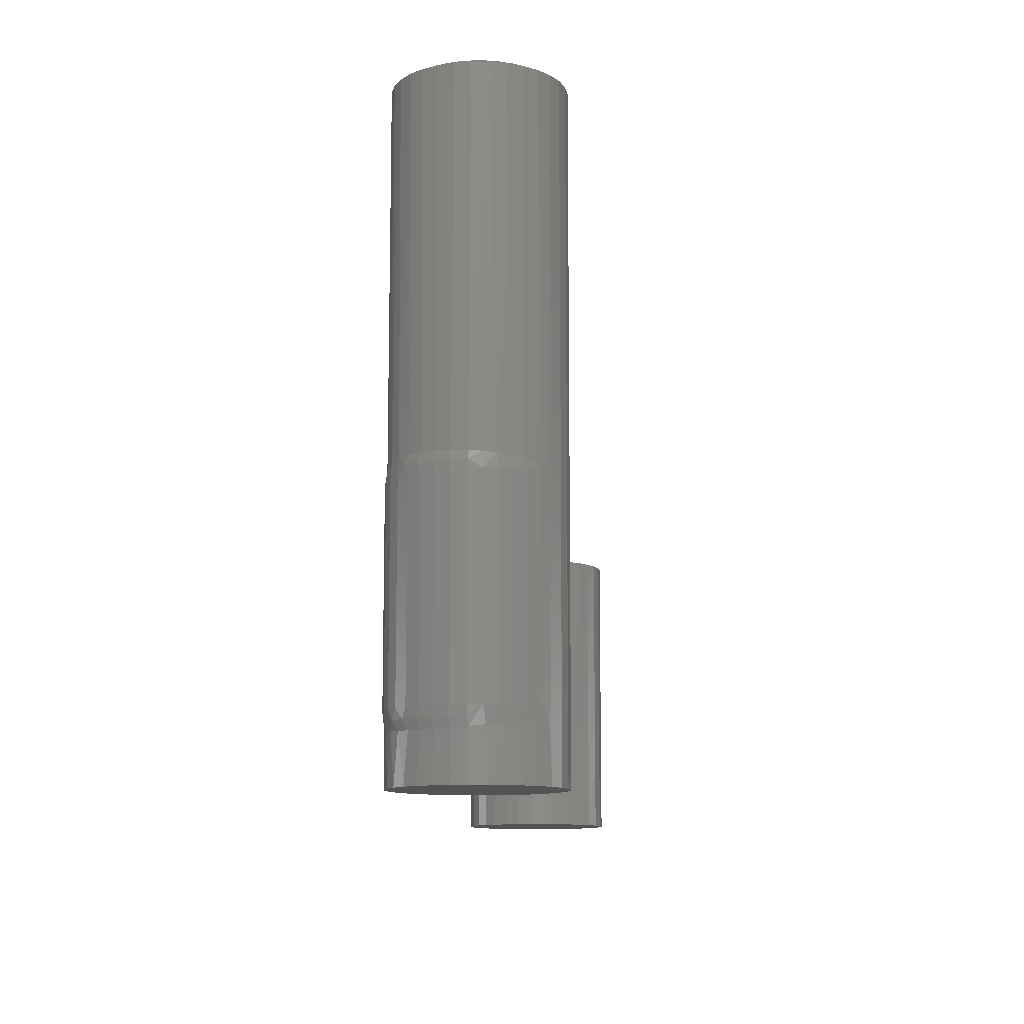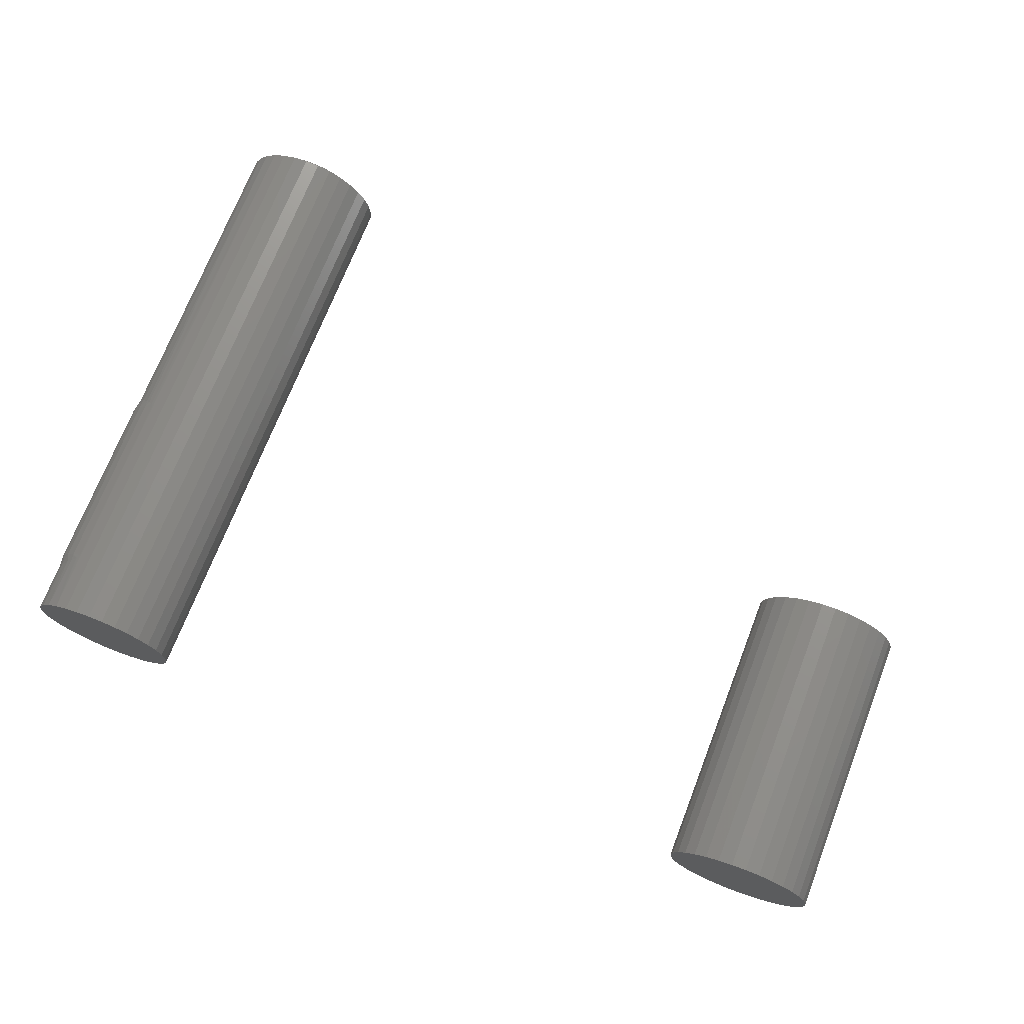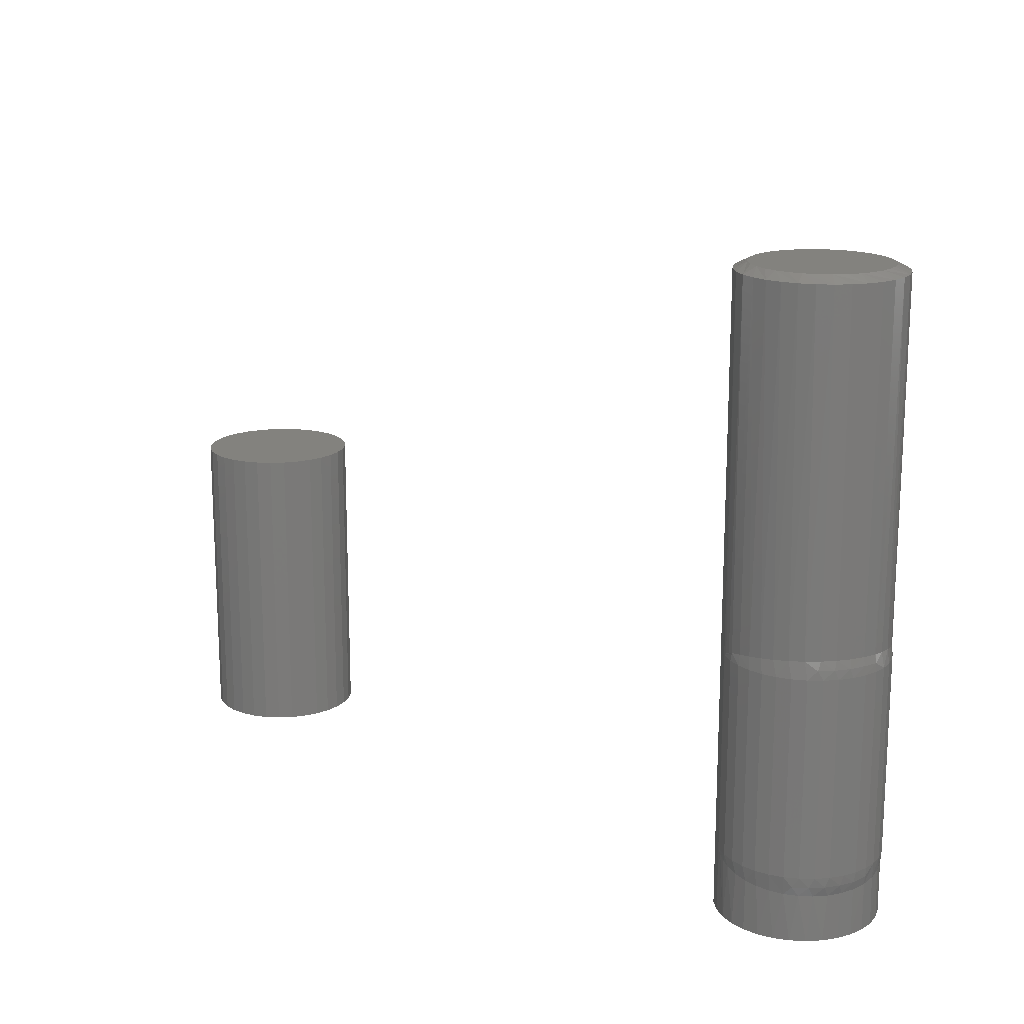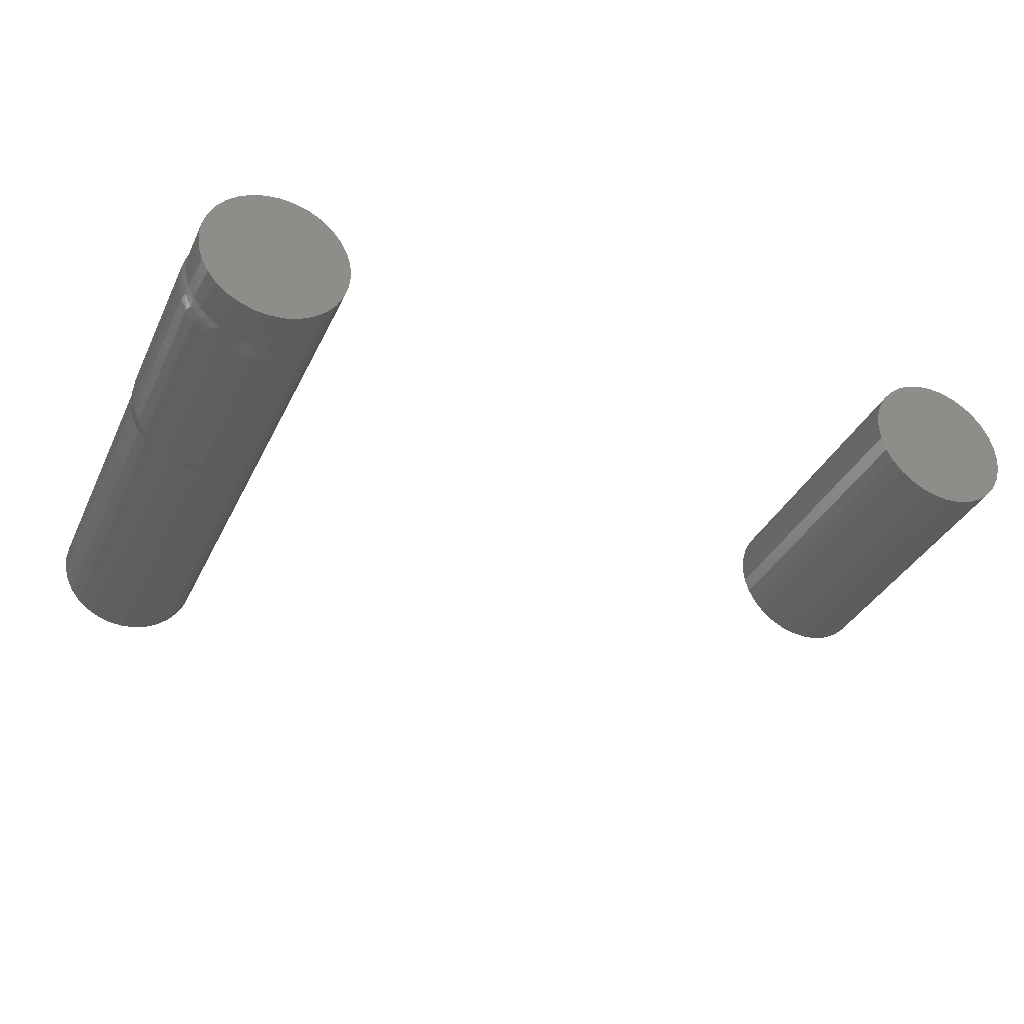
<metadata>
{"format":"stl","ext":"stl","renderer":"f3d","projection":"perspective","resolution":1024,"background":"white","views":[{"elev":-10.8,"azim":94.4,"up":"+Z"},{"elev":71.3,"azim":-158.8,"up":"+Y"},{"elev":16.5,"azim":45.2,"up":"+Z"},{"elev":-35.4,"azim":157.0,"up":"+Y"}]}
</metadata>
<code>
# stl→obj: 265 verts, 522 faces
v 0.4741 0.08075 0.75
v 0.4595 0.08075 0.75
v 0.4451 0.07807 0.75
v 0.4884 0.07807 0.75
v 0.4315 0.07279 0.75
v 0.502 0.07279 0.75
v 0.4191 0.06511 0.75
v 0.5145 0.06511 0.75
v 0.4083 0.05527 0.75
v 0.5252 0.05527 0.75
v 0.5227 -0.05397 0.75
v 0.4228 -0.06381 0.75
v 0.5107 -0.06381 0.75
v 0.4365 -0.07112 0.75
v 0.4971 -0.07112 0.75
v 0.4513 -0.07562 0.75
v 0.4822 -0.07562 0.75
v 0.4668 -0.07714 0.75
v 0.534 0.04362 0.75
v 0.3995 0.04362 0.75
v 0.5405 0.03055 0.75
v 0.393 0.03055 0.75
v 0.5445 0.01651 0.75
v 0.389 0.01651 0.75
v 0.5459 0.001974 0.75
v 0.3877 0.001974 0.75
v 0.5444 -0.01346 0.75
v 0.3892 -0.01346 0.75
v 0.5399 -0.0283 0.75
v 0.3937 -0.0283 0.75
v 0.5326 -0.04198 0.75
v 0.401 -0.04198 0.75
v 0.4108 -0.05397 0.75
v 0.5615 -2.29e-16 0.05675
v 0.5615 0.001974 0
v 0.5615 0.001974 0.0569
v 0.5543 -0.03428 0
v 0.5477 -0.04724 0.05483
v 0.5455 -0.05066 0
v 0.5379 -0.06064 0.05493
v 0.5338 -0.06502 0
v 0.5258 -0.07209 0.05539
v 0.5194 -0.0768 0
v 0.512 -0.08125 0.05622
v 0.503 -0.08555 0
v 0.4969 -0.08784 0.05744
v 0.4853 -0.09094 0
v 0.4821 -0.09151 0.05895
v 0.4141 -0.0768 0
v 0.4167 -0.07845 0.0755
v 0.4162 -0.0781 0.07631
v 0.536 -0.06275 0.3331
v 0.5466 -0.04906 0.3333
v 0.5455 -0.05066 0.7422
v 0.5338 -0.06502 0.7422
v 0.523 -0.07426 0.3326
v 0.5194 -0.0768 0.7422
v 0.5083 -0.0832 0.3318
v 0.503 -0.08555 0.7422
v 0.4922 -0.0893 0.3306
v 0.4853 -0.09094 0.7422
v 0.4772 -0.09219 0.3291
v 0.4668 -0.09276 0.7422
v 0.462 -0.09264 0.3272
v 0.4483 -0.09094 0.7422
v 0.4259 -0.08347 0.3199
v 0.4328 -0.08646 0.3219
v 0.4305 -0.08555 0.7422
v 0.4195 -0.08014 0.3171
v 0.4305 -0.08555 0
v 0.4483 -0.09094 0
v 0.4376 -0.08815 0.06628
v 0.4286 -0.08474 0.06888
v 0.4205 -0.08071 0.07238
v 0.4191 -0.07988 0.07327
v 0.4182 -0.07934 0.07393
v 0.4141 -0.0768 0.7422
v 0.4157 -0.07783 0.07812
v 0.4157 -0.07783 0.3125
v 0.4165 -0.07833 0.3146
v 0.4184 -0.07947 0.3164
v 0.5597 -0.01651 0
v 0.5597 -0.01642 0.05574
v 0.5551 -0.03234 0.0551
v 0.4668 -0.09276 0
v 0.467 -0.09276 0.06087
v 0.452 -0.0916 0.06325
v 0.3998 -0.06502 0
v 0.3998 -0.06502 0.7422
v 0.388 -0.05066 0
v 0.388 -0.05066 0.7422
v 0.3793 -0.03428 0
v 0.3793 -0.03428 0.7422
v 0.3739 -0.01651 0
v 0.3739 -0.01651 0.7422
v 0.372 0.001974 0
v 0.372 0.001974 0.7422
v 0.5543 -0.03428 0.7422
v 0.5545 -0.03368 0.3331
v 0.5597 -0.01651 0.7422
v 0.5596 -0.01714 0.3325
v 0.5615 0.001974 0.7422
v 0.5615 -6.939e-18 0.3316
v 0.5615 0.001974 0.3314
v 0.447 -0.09069 0.3249
v 0.5523 0.04276 0.3272
v 0.5447 0.05583 0.3249
v 0.5455 0.05461 0.7422
v 0.5543 0.03823 0.7422
v 0.5577 0.02857 0.3291
v 0.5597 0.02046 0.7422
v 0.5338 0.06896 0
v 0.5321 0.07055 0.06888
v 0.5387 0.06358 0.06628
v 0.5455 0.05461 0
v 0.5483 0.05021 0.06296
v 0.5543 0.03823 0
v 0.5555 0.03511 0.06042
v 0.5597 0.02046 0
v 0.5194 0.08074 0.7422
v 0.5338 0.06896 0.7422
v 0.5299 0.07261 0.3199
v 0.5244 0.07717 0.3171
v 0.5233 0.07797 0.3164
v 0.5216 0.07926 0.3146
v 0.5208 0.0798 0.3125
v 0.5194 0.08074 0
v 0.5208 0.0798 0.07812
v 0.5212 0.0795 0.07631
v 0.5218 0.07912 0.0755
v 0.5231 0.07812 0.07393
v 0.524 0.07749 0.07327
v 0.5253 0.07646 0.07238
v 0.3739 0.02046 0
v 0.3739 0.02046 0.7422
v 0.3793 0.03823 0
v 0.3793 0.03823 0.7422
v 0.388 0.05461 0
v 0.388 0.05461 0.7422
v 0.3998 0.06896 0
v 0.3998 0.06896 0.7422
v 0.4141 0.08074 0
v 0.4141 0.08074 0.7422
v 0.4305 0.0895 0
v 0.4305 0.0895 0.7422
v 0.4483 0.09489 0
v 0.4483 0.09489 0.7422
v 0.4668 0.09671 0
v 0.4668 0.09671 0.7422
v 0.4853 0.09489 0
v 0.4853 0.09489 0.7422
v 0.503 0.0895 0
v 0.503 0.0895 0.7422
v 0.5353 0.06735 0.3219
v 0.5608 0.01365 0.3306
v 0.56 0.01884 0.05842
v 0.5637 0 0.3222
v 0.5632 0.01574 0.3125
v 0.5645 -1.073e-16 0.3125
v 0.5592 0.03104 0.3125
v 0.5528 0.04548 0.3125
v 0.5441 0.05866 0.3125
v 0.5333 0.07021 0.3125
v 0.5617 -0.01846 0.323
v 0.4638 -0.09455 0.3125
v 0.4469 -0.09193 0.3125
v 0.481 -0.09407 0.3125
v 0.4978 -0.09049 0.3125
v 0.5137 -0.08394 0.3125
v 0.5281 -0.07464 0.3125
v 0.5357 -0.06678 0.323
v 0.5406 -0.06288 0.3125
v 0.5475 -0.05251 0.323
v 0.5508 -0.04906 0.3125
v 0.5563 -0.03619 0.323
v 0.5583 -0.03363 0.3125
v 0.5629 -0.0171 0.3125
v 0.4306 -0.0863 0.3125
v 0.5333 0.07021 0.07812
v 0.5441 0.05866 0.07812
v 0.5528 0.04548 0.07812
v 0.5592 0.03104 0.07812
v 0.5632 0.01574 0.07812
v 0.5645 -1.073e-16 0.07812
v 0.5629 -0.0171 0.07812
v 0.5583 -0.03363 0.07812
v 0.5508 -0.04906 0.07812
v 0.5406 -0.06288 0.07812
v 0.5281 -0.07464 0.07812
v 0.5137 -0.08394 0.07812
v 0.4978 -0.09049 0.07812
v 0.481 -0.09407 0.07812
v 0.4638 -0.09455 0.07812
v 0.4469 -0.09193 0.07812
v 0.4306 -0.0863 0.07812
v 0.5617 -0.01846 0.06635
v 0.5637 -2.359e-16 0.06733
v 0.5212 -0.07845 0.06635
v 0.5357 -0.06678 0.06635
v 0.5475 -0.05251 0.06635
v 0.5563 -0.03619 0.06635
v -0.4862 0.09292 0.375
v -0.4493 0.09292 0.375
v -0.4678 0.09474 0.375
v -0.504 0.08753 0.375
v -0.4315 0.08753 0.375
v -0.5204 0.07877 0.375
v -0.4151 0.07877 0.375
v -0.4151 -0.07877 0.375
v -0.504 -0.08753 0.375
v -0.4315 -0.08753 0.375
v -0.4862 -0.09292 0.375
v -0.4493 -0.09292 0.375
v -0.4678 -0.09474 0.375
v -0.4008 0.06699 0.375
v -0.5348 0.06699 0.375
v -0.389 0.05263 0.375
v -0.5465 0.05263 0.375
v -0.3802 0.03625 0.375
v -0.5553 0.03625 0.375
v -0.3748 0.01848 0.375
v -0.5607 0.01848 0.375
v -0.373 0 0.375
v -0.5625 1.16e-17 0.375
v -0.3748 -0.01848 0.375
v -0.5607 -0.01848 0.375
v -0.3802 -0.03625 0.375
v -0.5553 -0.03625 0.375
v -0.389 -0.05263 0.375
v -0.5465 -0.05263 0.375
v -0.4008 -0.06699 0.375
v -0.5348 -0.06699 0.375
v -0.5204 -0.07877 0.375
v -0.4678 0.09474 0
v -0.4493 0.09292 0
v -0.4862 0.09292 0
v -0.504 0.08753 0
v -0.4315 0.08753 0
v -0.5204 0.07877 0
v -0.4151 0.07877 0
v -0.4315 -0.08753 0
v -0.504 -0.08753 0
v -0.4151 -0.07877 0
v -0.4862 -0.09292 0
v -0.4493 -0.09292 0
v -0.4678 -0.09474 0
v -0.5204 -0.07877 0
v -0.5348 -0.06699 0
v -0.4008 -0.06699 0
v -0.5465 -0.05263 0
v -0.389 -0.05263 0
v -0.5553 -0.03625 0
v -0.3802 -0.03625 0
v -0.5607 -0.01848 0
v -0.3748 -0.01848 0
v -0.5625 1.16e-17 0
v -0.373 0 0
v -0.5607 0.01848 0
v -0.3748 0.01848 0
v -0.5553 0.03625 0
v -0.3802 0.03625 0
v -0.5465 0.05263 0
v -0.389 0.05263 0
v -0.5348 0.06699 0
v -0.4008 0.06699 0
f 1 2 3
f 1 3 4
f 4 3 5
f 4 5 6
f 6 5 7
f 6 7 8
f 8 7 9
f 8 9 10
f 11 12 13
f 13 12 14
f 13 14 15
f 15 14 16
f 15 16 17
f 17 16 18
f 10 9 19
f 19 9 20
f 19 20 21
f 21 20 22
f 21 22 23
f 23 22 24
f 23 24 25
f 25 24 26
f 25 26 27
f 27 26 28
f 27 28 29
f 29 28 30
f 29 30 31
f 31 30 32
f 31 32 11
f 11 32 33
f 11 33 12
f 34 35 36
f 37 38 39
f 39 38 40
f 39 40 41
f 41 40 42
f 41 42 43
f 43 42 44
f 43 44 45
f 44 46 45
f 47 45 46
f 46 48 47
f 49 50 51
f 52 53 54
f 54 55 52
f 56 52 55
f 55 57 56
f 58 56 57
f 57 59 58
f 60 58 59
f 59 61 60
f 62 60 61
f 61 63 62
f 62 63 64
f 64 63 65
f 66 67 68
f 68 69 66
f 70 71 72
f 70 72 73
f 70 73 74
f 70 74 75
f 70 75 76
f 70 76 50
f 70 50 49
f 77 49 51
f 77 51 78
f 77 78 79
f 77 79 80
f 77 80 81
f 77 81 69
f 77 69 68
f 35 34 82
f 82 34 83
f 82 83 37
f 37 83 84
f 37 84 38
f 47 48 85
f 85 48 86
f 85 86 71
f 71 86 87
f 71 87 72
f 49 77 88
f 88 77 89
f 88 89 90
f 90 89 91
f 90 91 92
f 92 91 93
f 92 93 94
f 94 93 95
f 94 95 96
f 96 95 97
f 54 53 98
f 98 53 99
f 98 99 100
f 100 99 101
f 100 101 102
f 102 101 103
f 102 103 104
f 68 67 65
f 65 67 105
f 65 105 64
f 106 107 108
f 108 109 106
f 110 106 109
f 109 111 110
f 112 113 114
f 112 114 115
f 114 116 115
f 117 115 116
f 116 118 117
f 119 117 118
f 120 121 122
f 120 122 123
f 120 123 124
f 120 124 125
f 120 125 126
f 120 126 127
f 127 126 128
f 127 128 129
f 127 129 130
f 127 130 131
f 127 131 132
f 127 132 133
f 127 133 113
f 127 113 112
f 96 97 134
f 134 97 135
f 134 135 136
f 136 135 137
f 136 137 138
f 138 137 139
f 138 139 140
f 140 139 141
f 140 141 142
f 142 141 143
f 142 143 144
f 144 143 145
f 144 145 146
f 146 145 147
f 146 147 148
f 148 147 149
f 148 149 150
f 150 149 151
f 150 151 152
f 152 151 153
f 152 153 127
f 127 153 120
f 108 107 121
f 121 107 154
f 121 154 122
f 102 104 111
f 111 104 155
f 111 155 110
f 36 35 156
f 156 35 119
f 156 119 118
f 29 98 100
f 30 28 93
f 30 93 91
f 30 91 89
f 32 30 89
f 33 32 89
f 33 89 77
f 33 77 68
f 12 33 68
f 14 12 68
f 14 68 65
f 14 65 63
f 16 14 63
f 18 16 63
f 18 63 61
f 18 61 59
f 17 18 59
f 15 17 59
f 15 59 57
f 15 57 55
f 13 15 55
f 11 13 55
f 11 55 54
f 11 54 98
f 31 11 98
f 29 31 98
f 26 97 95
f 26 95 93
f 26 93 28
f 102 25 27
f 102 27 29
f 102 29 100
f 108 121 19
f 19 109 108
f 21 109 19
f 120 153 8
f 8 121 120
f 10 121 8
f 151 149 4
f 4 153 151
f 6 153 4
f 147 145 2
f 2 149 147
f 1 149 2
f 143 141 5
f 5 145 143
f 3 145 5
f 139 137 9
f 9 141 139
f 7 141 9
f 22 137 135
f 20 137 22
f 21 23 109
f 10 19 121
f 6 8 153
f 1 4 149
f 3 2 145
f 7 5 141
f 20 9 137
f 25 102 111
f 25 111 109
f 25 109 23
f 97 26 24
f 97 24 22
f 97 22 135
f 148 150 146
f 144 146 150
f 152 144 150
f 142 144 152
f 127 142 152
f 45 70 43
f 71 70 45
f 47 71 45
f 85 71 47
f 70 49 43
f 43 49 88
f 43 88 41
f 41 88 90
f 41 90 39
f 39 90 92
f 39 92 37
f 37 92 94
f 37 94 82
f 82 94 96
f 82 96 35
f 35 96 134
f 35 134 119
f 119 134 136
f 119 136 117
f 117 136 138
f 117 138 115
f 115 138 140
f 115 140 112
f 112 140 142
f 112 142 127
f 104 157 155
f 104 103 157
f 158 110 155
f 158 155 157
f 159 158 157
f 160 106 110
f 160 110 158
f 161 107 106
f 161 106 160
f 162 154 107
f 162 107 161
f 163 126 125
f 163 125 124
f 163 124 123
f 163 123 122
f 163 122 154
f 163 154 162
f 103 164 157
f 103 101 164
f 165 64 105
f 165 105 166
f 62 165 167
f 62 64 165
f 60 167 168
f 60 62 167
f 58 168 169
f 58 60 168
f 170 171 56
f 170 56 169
f 56 58 169
f 172 173 171
f 172 171 170
f 171 52 56
f 174 175 173
f 174 173 172
f 173 53 52
f 173 52 171
f 176 164 175
f 176 175 174
f 175 99 53
f 175 53 173
f 177 157 164
f 177 164 176
f 159 157 177
f 80 66 69
f 80 69 81
f 101 99 175
f 101 175 164
f 67 66 80
f 67 80 79
f 67 79 178
f 67 178 166
f 67 166 105
f 128 126 179
f 179 126 163
f 179 163 180
f 180 163 162
f 180 162 181
f 181 162 161
f 181 161 182
f 182 161 160
f 182 160 183
f 183 160 158
f 183 158 184
f 184 158 159
f 184 159 185
f 185 159 177
f 185 177 186
f 186 177 176
f 186 176 187
f 187 176 174
f 187 174 188
f 188 174 172
f 188 172 189
f 189 172 170
f 189 170 190
f 190 170 169
f 190 169 191
f 191 169 168
f 191 168 192
f 192 168 167
f 192 167 193
f 193 167 165
f 193 165 194
f 194 165 166
f 194 166 195
f 195 166 178
f 195 178 78
f 78 178 79
f 34 196 83
f 34 197 196
f 87 193 194
f 87 194 72
f 192 86 48
f 192 193 86
f 86 193 87
f 191 48 46
f 191 192 48
f 44 198 190
f 190 191 44
f 44 191 46
f 42 199 198
f 42 198 44
f 198 189 190
f 40 200 199
f 40 199 42
f 199 188 189
f 199 189 198
f 200 40 38
f 200 187 188
f 200 188 199
f 38 84 201
f 201 200 38
f 201 186 187
f 201 187 200
f 83 196 84
f 196 201 84
f 196 185 186
f 196 186 201
f 196 197 185
f 184 185 197
f 195 78 51
f 195 51 50
f 195 50 76
f 195 76 75
f 195 75 74
f 195 74 73
f 195 73 72
f 195 72 194
f 156 118 182
f 182 183 156
f 118 116 181
f 181 182 118
f 116 114 180
f 180 181 116
f 184 197 183
f 36 156 183
f 36 183 197
f 36 197 34
f 179 180 114
f 179 114 113
f 179 113 133
f 179 133 132
f 179 132 131
f 179 131 130
f 179 130 129
f 179 129 128
f 202 203 204
f 203 202 205
f 203 205 206
f 206 205 207
f 206 207 208
f 209 210 211
f 211 210 212
f 211 212 213
f 213 212 214
f 208 207 215
f 215 207 216
f 215 216 217
f 217 216 218
f 217 218 219
f 219 218 220
f 219 220 221
f 221 220 222
f 221 222 223
f 223 222 224
f 223 224 225
f 225 224 226
f 225 226 227
f 227 226 228
f 227 228 229
f 229 228 230
f 229 230 231
f 231 230 232
f 231 232 209
f 209 232 233
f 209 233 210
f 234 235 236
f 237 236 235
f 238 237 235
f 239 237 238
f 240 239 238
f 241 242 243
f 244 242 241
f 245 244 241
f 246 244 245
f 242 247 243
f 243 247 248
f 243 248 249
f 249 248 250
f 249 250 251
f 251 250 252
f 251 252 253
f 253 252 254
f 253 254 255
f 255 254 256
f 255 256 257
f 257 256 258
f 257 258 259
f 259 258 260
f 259 260 261
f 261 260 262
f 261 262 263
f 263 262 264
f 263 264 265
f 265 264 239
f 265 239 240
f 257 223 255
f 255 223 225
f 255 225 253
f 253 225 227
f 253 227 251
f 251 227 229
f 251 229 249
f 249 229 231
f 249 231 243
f 243 231 209
f 243 209 241
f 241 209 211
f 241 211 245
f 245 211 213
f 245 213 246
f 246 213 214
f 246 214 244
f 244 214 212
f 244 212 242
f 242 212 210
f 242 210 247
f 247 210 233
f 247 233 248
f 248 233 232
f 248 232 250
f 250 232 230
f 250 230 252
f 252 230 228
f 252 228 254
f 254 228 226
f 254 226 256
f 256 226 224
f 256 224 258
f 258 224 222
f 258 222 260
f 260 222 220
f 260 220 262
f 262 220 218
f 262 218 264
f 264 218 216
f 264 216 239
f 239 216 207
f 239 207 237
f 237 207 205
f 237 205 236
f 236 205 202
f 236 202 234
f 234 202 204
f 234 204 235
f 235 204 203
f 235 203 238
f 238 203 206
f 238 206 240
f 240 206 208
f 240 208 265
f 265 208 215
f 265 215 263
f 263 215 217
f 263 217 261
f 261 217 219
f 261 219 259
f 259 219 221
f 259 221 257
f 257 221 223

</code>
